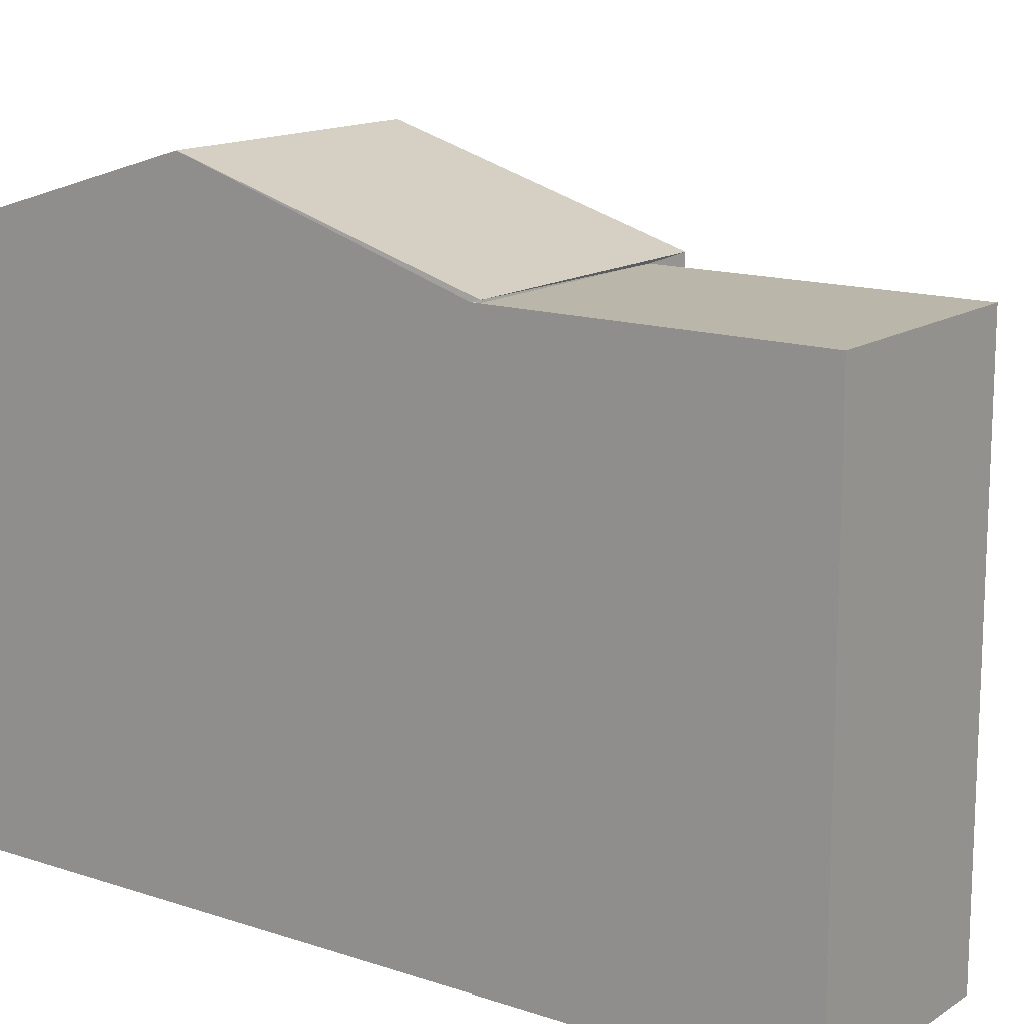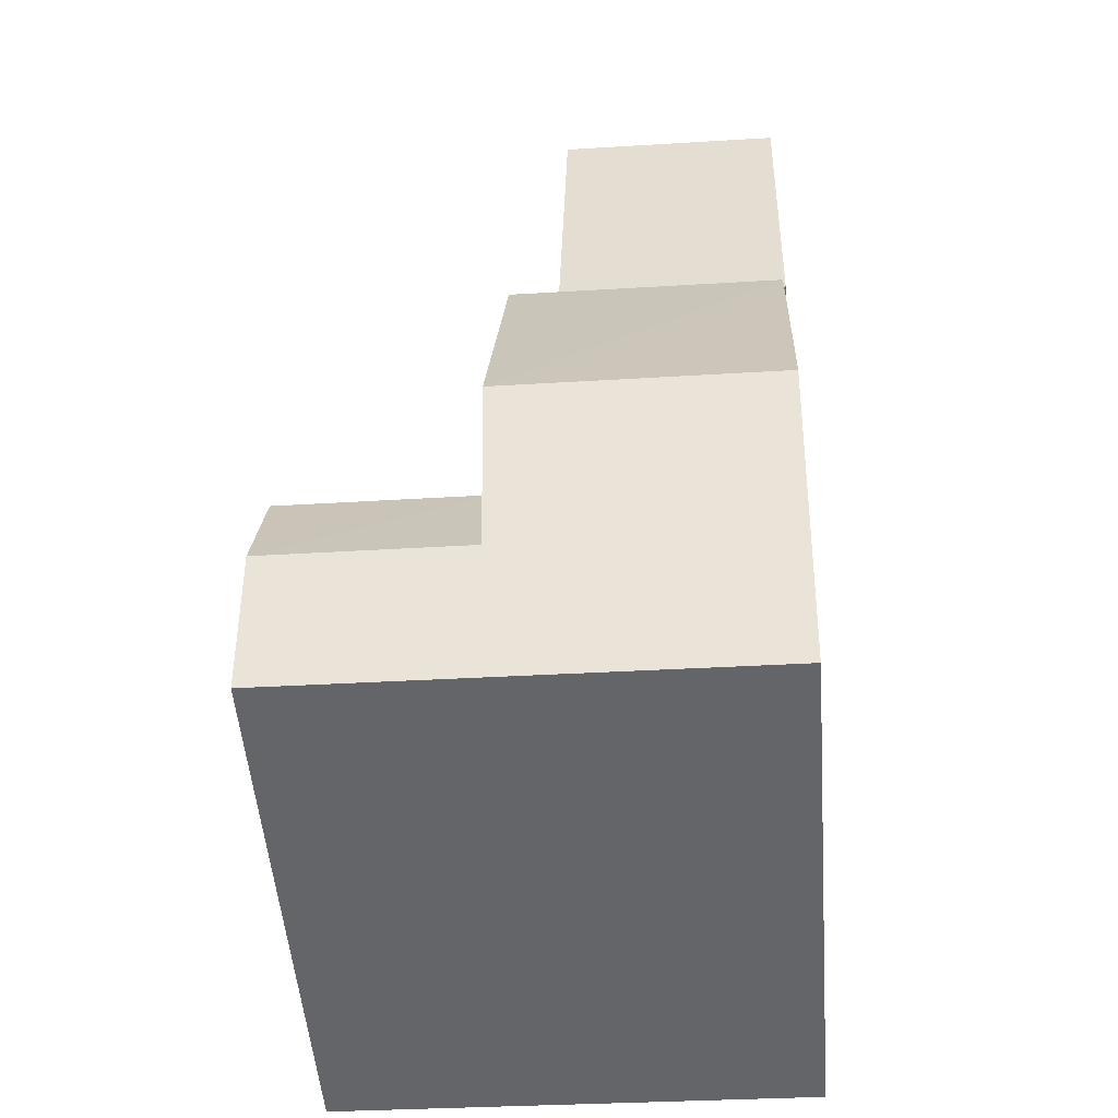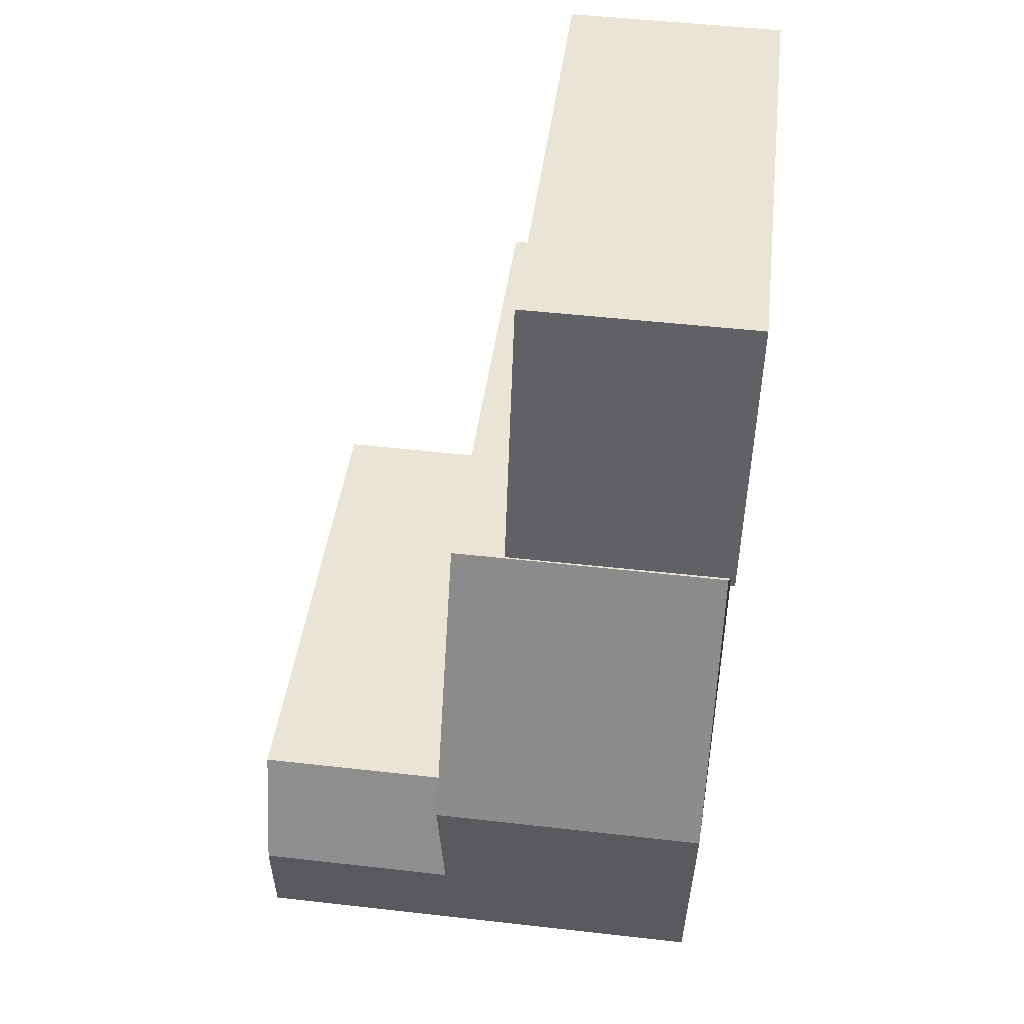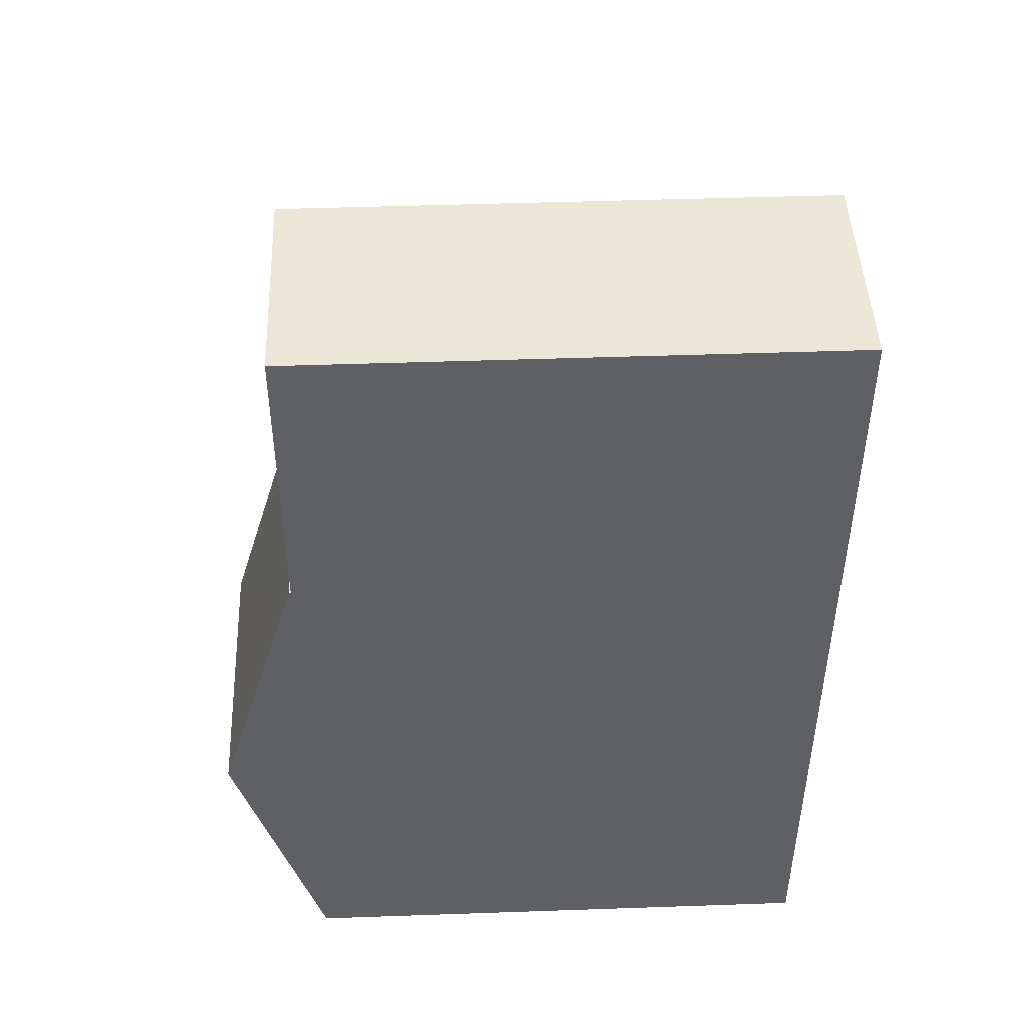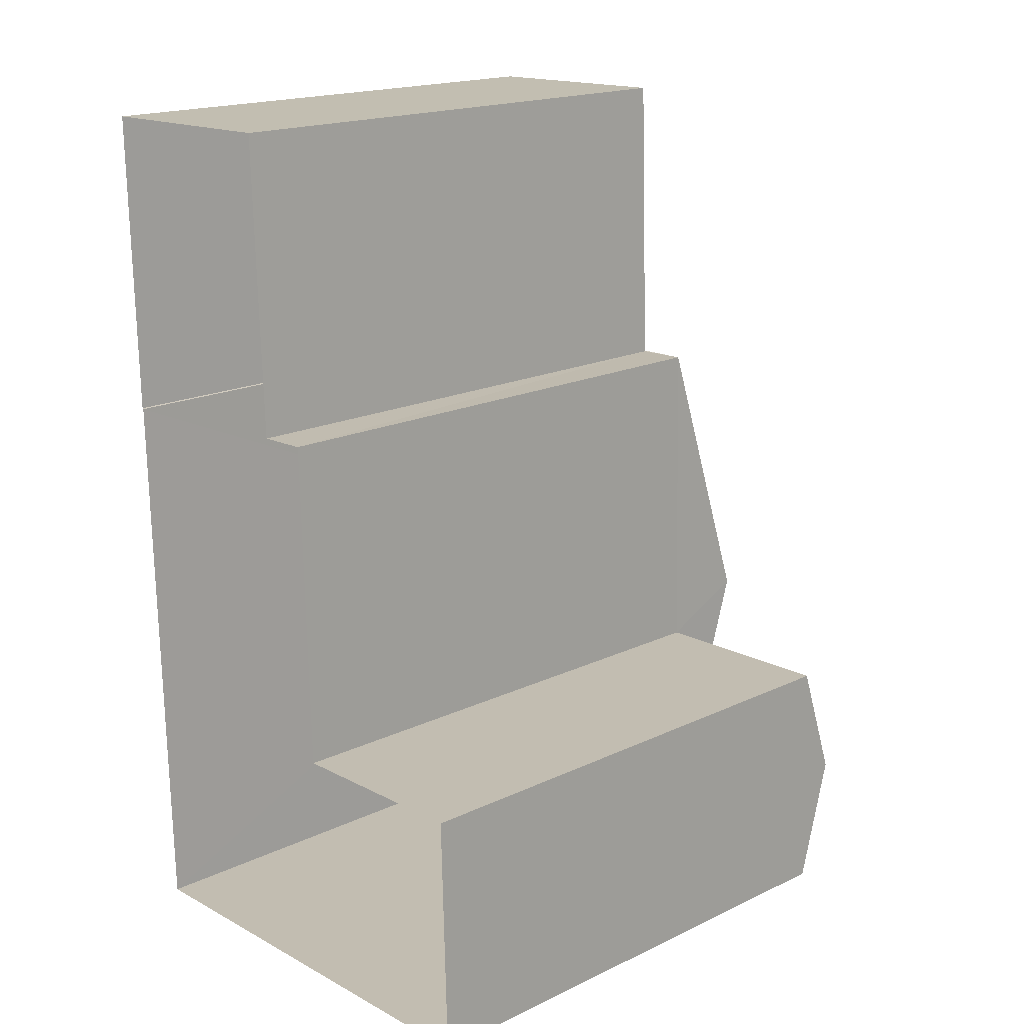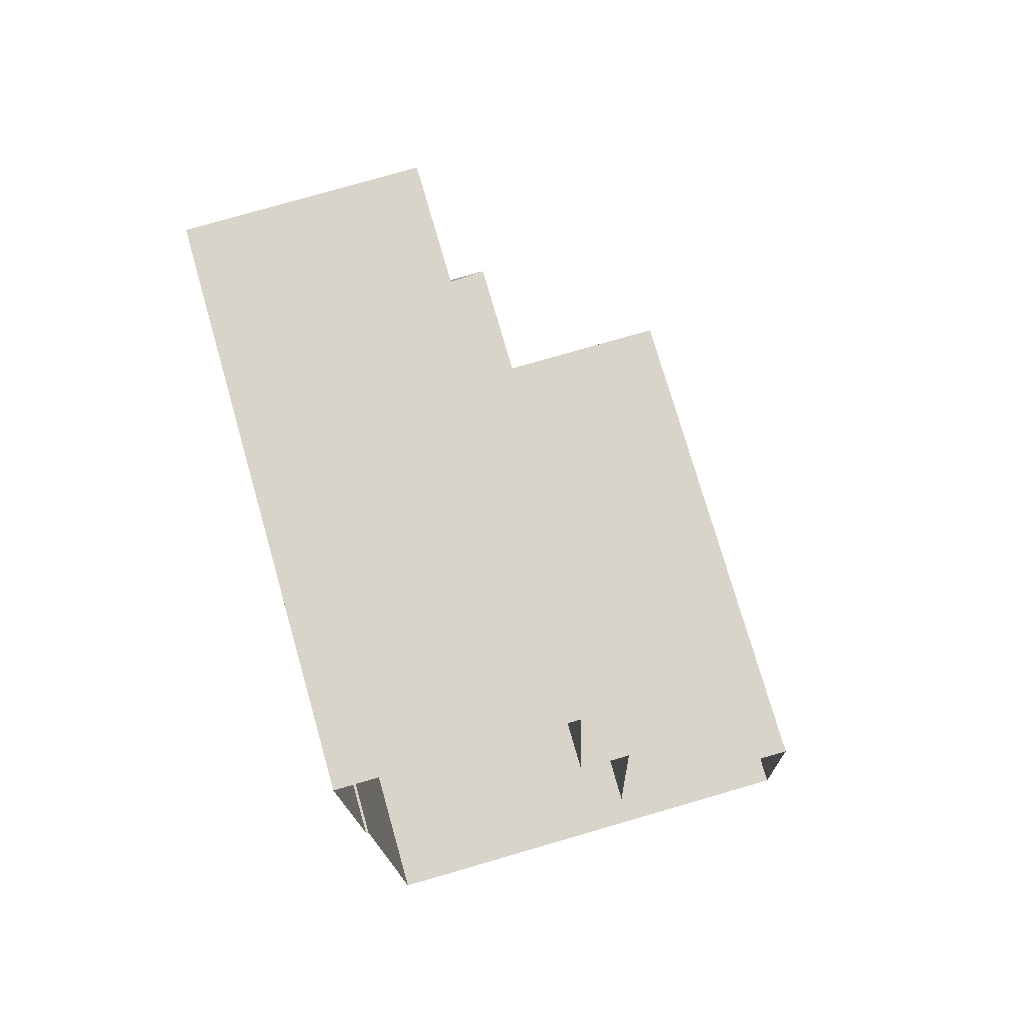
<metadata>
{"format":"obj","ext":"obj","renderer":"f3d","projection":"perspective","resolution":1024,"background":"white","views":[{"elev":14.3,"azim":124.4,"up":"+Z"},{"elev":-51.7,"azim":4.6,"up":"+Y"},{"elev":41.7,"azim":6.7,"up":"+Y"},{"elev":45.0,"azim":87.7,"up":"+Y"},{"elev":18.2,"azim":-132.6,"up":"+Y"},{"elev":74.2,"azim":164.0,"up":"+Y"}]}
</metadata>
<code>
v -3.729e+05 -1.034e+05 30.79
v -3.729e+05 -1.034e+05 30.79
v -3.729e+05 -1.034e+05 30.79
v -3.729e+05 -1.034e+05 30.79
v -3.729e+05 -1.034e+05 30.79
v -3.729e+05 -1.034e+05 30.79
v -3.729e+05 -1.034e+05 30.79
v -3.729e+05 -1.034e+05 30.79
v -3.729e+05 -1.034e+05 30.79
v -3.729e+05 -1.034e+05 30.79
v -3.729e+05 -1.034e+05 38.87
v -3.729e+05 -1.034e+05 38.24
v -3.729e+05 -1.034e+05 37.75
v -3.729e+05 -1.034e+05 37.75
v -3.729e+05 -1.034e+05 38.87
v -3.729e+05 -1.034e+05 38.24
v -3.729e+05 -1.034e+05 37.75
v -3.729e+05 -1.034e+05 37.75
v -3.729e+05 -1.034e+05 37.72
v -3.729e+05 -1.034e+05 37.72
v -3.729e+05 -1.034e+05 37.72
v -3.729e+05 -1.034e+05 37.72
v -3.729e+05 -1.034e+05 37.72
v -3.729e+05 -1.034e+05 37.72
v -3.729e+05 -1.034e+05 37.75
v -3.729e+05 -1.034e+05 37.75
f 1 2 3
f 4 3 5
f 6 2 7
f 8 6 7
f 9 6 8
f 10 5 6
f 3 2 5
f 5 2 6
f 11 12 13
f 13 12 14
f 11 15 12
f 14 12 16
f 17 18 15
f 11 17 15
f 19 20 21
f 20 22 21
f 21 23 24
f 21 22 23
f 25 26 16
f 12 25 16
f 19 1 20
f 19 2 1
f 26 9 14
f 26 14 16
f 9 8 14
f 14 8 7
f 13 14 7
f 4 24 23
f 4 5 24
f 7 2 11
f 13 7 11
f 19 21 17
f 2 19 11
f 19 17 11
f 20 1 3
f 22 20 3
f 23 3 4
f 23 22 3
f 10 25 18
f 18 25 15
f 6 25 10
f 15 25 12
f 6 9 26
f 25 6 26
f 5 10 24
f 10 18 24
f 24 17 21
f 24 18 17

</code>
